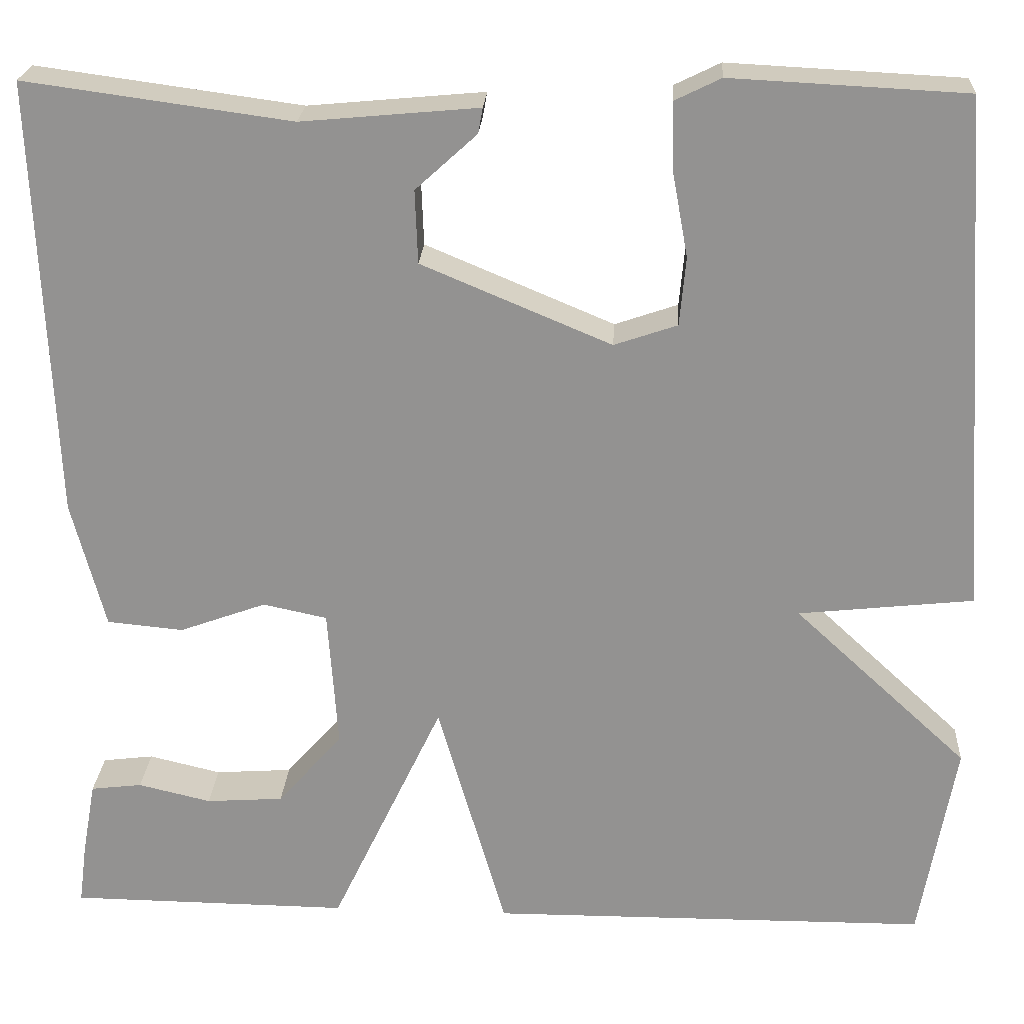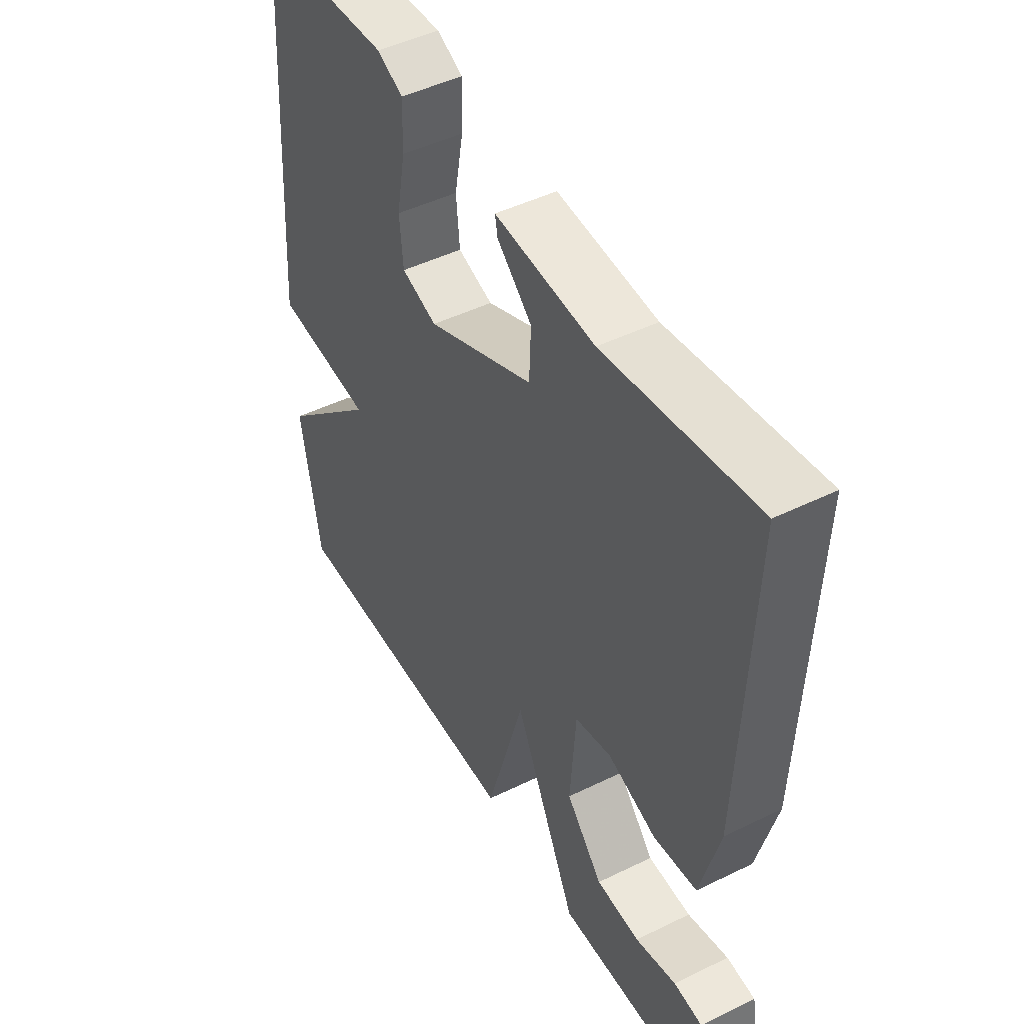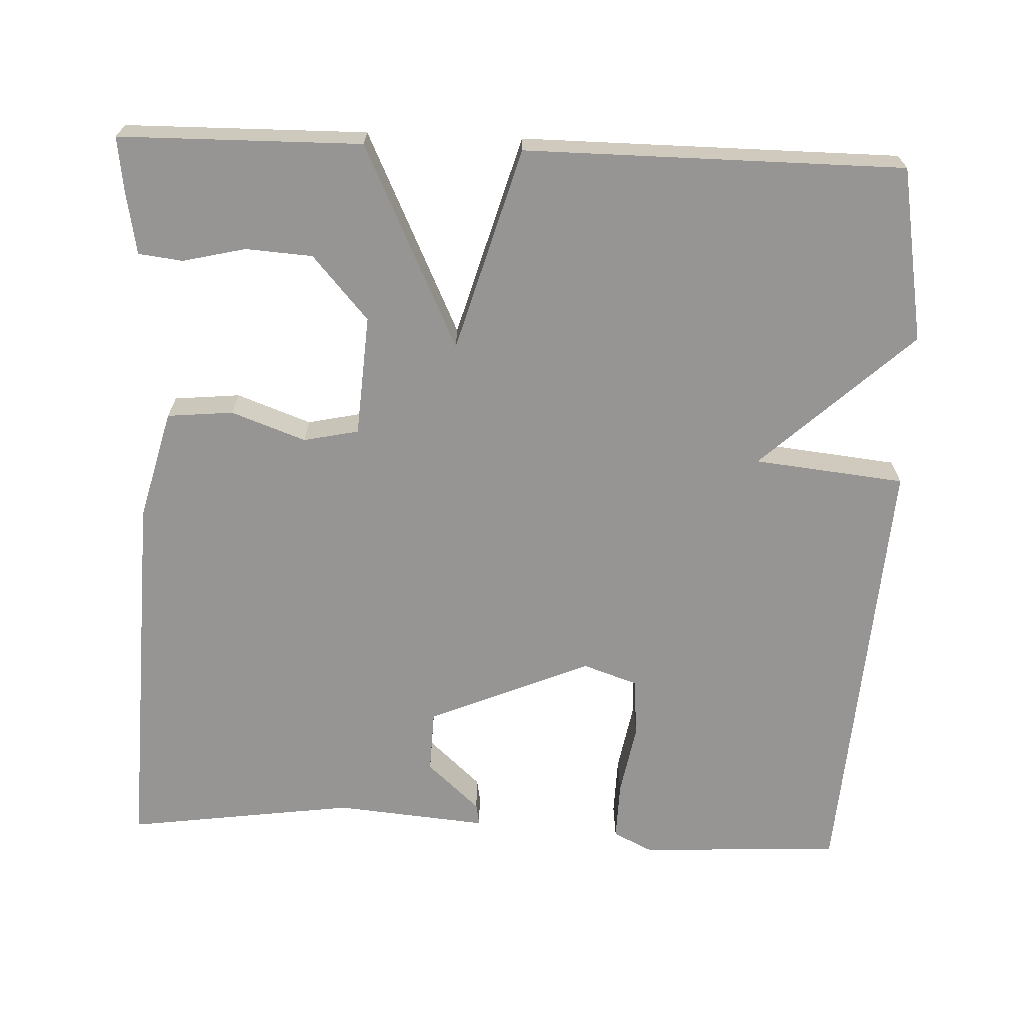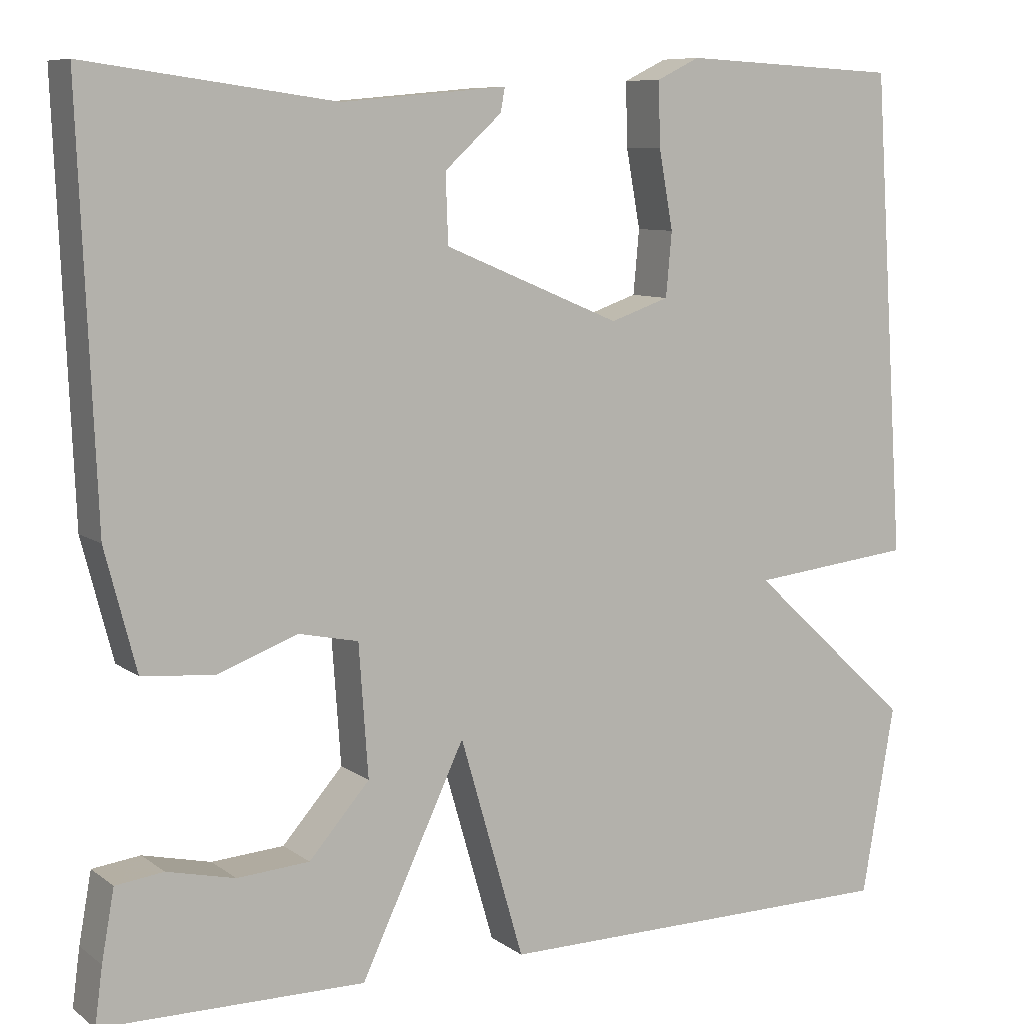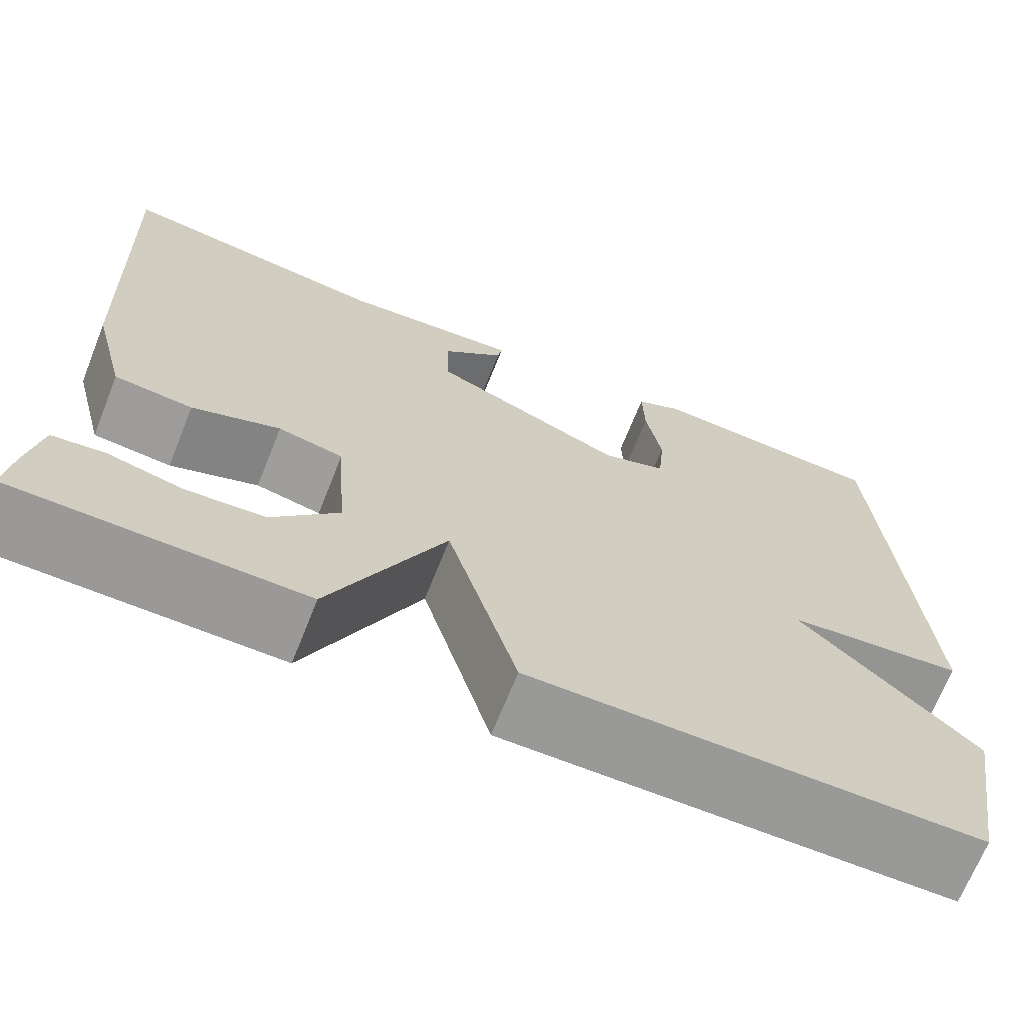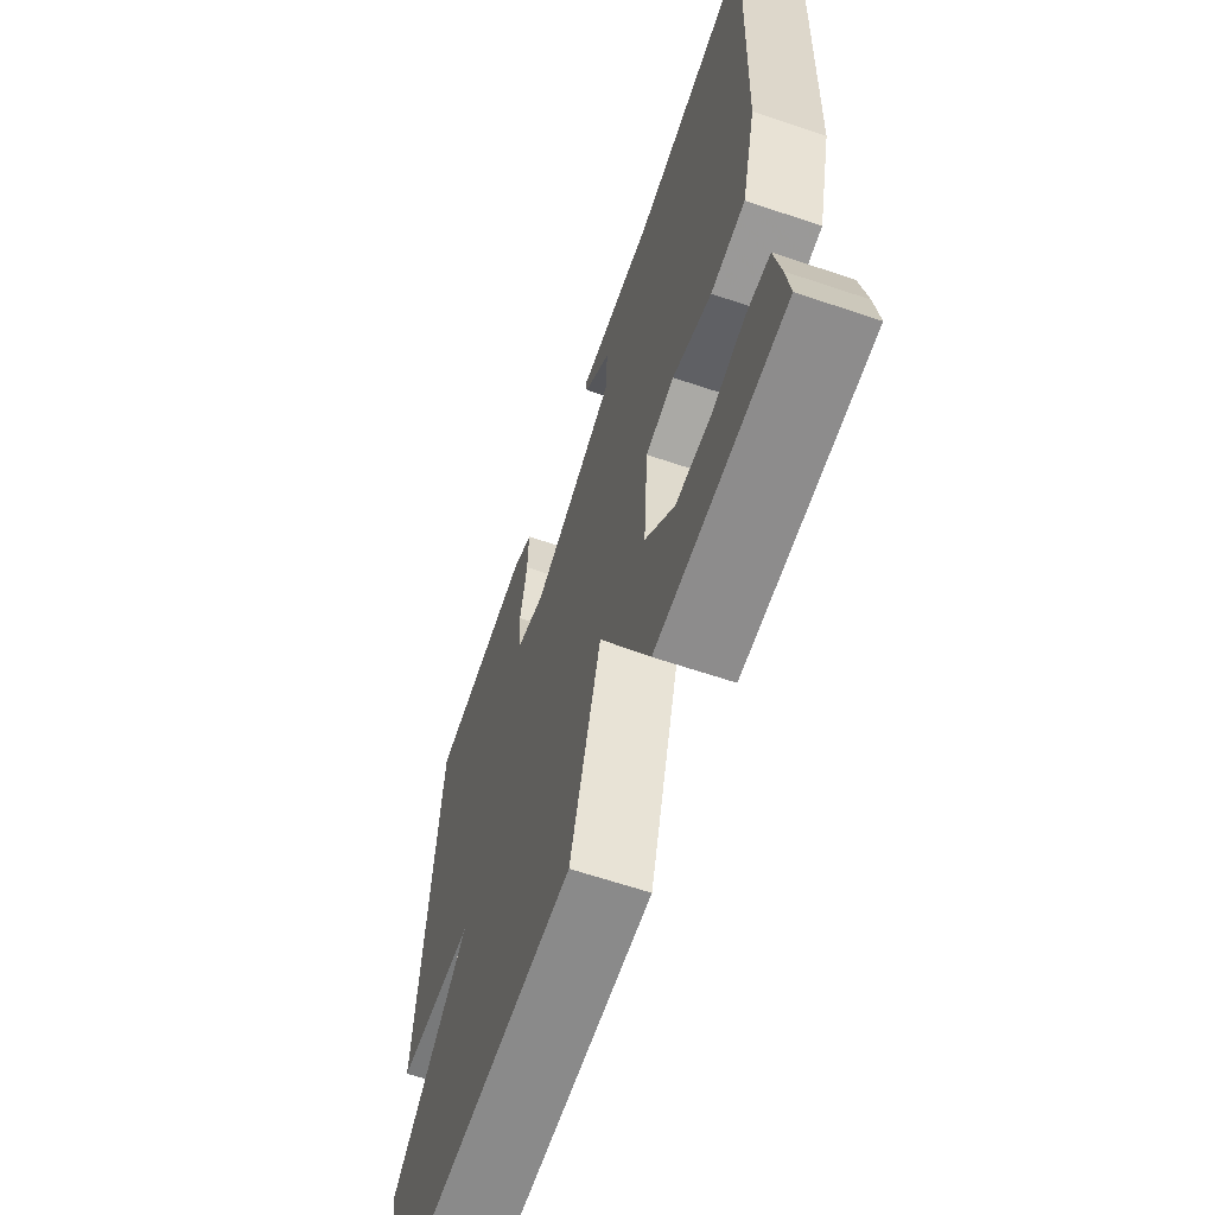
<metadata>
{"format":"obj","ext":"obj","renderer":"f3d","projection":"perspective","resolution":1024,"background":"white","views":[{"elev":23.1,"azim":-176.6,"up":"+Z"},{"elev":46.9,"azim":60.9,"up":"+Z"},{"elev":-67.6,"azim":177.7,"up":"+Y"},{"elev":8.4,"azim":150.8,"up":"+Z"},{"elev":-68.9,"azim":158.2,"up":"+Z"},{"elev":-63.8,"azim":71.2,"up":"+Z"}]}
</metadata>
<code>
v 0.5 0.07 0.5
v 0.48 0.07 0.013
v 0.443 0.07 -0.129
v 0.358 0.07 -0.137
v 0.262 0.07 -0.102
v 0.191 0.07 -0.117
v 0.18 0.07 -0.273
v 0.252 0.07 -0.355
v 0.338 0.07 -0.361
v 0.419 0.07 -0.342
v 0.476 0.07 -0.349
v 0.491 0.07 -0.432
v 0.5 0.07 -0.5
v 0.188 0.07 -0.503
v 0.064 0.07 -0.241
v -0.012 0.07 -0.503
v -0.5 0.07 -0.5
v -0.539 0.07 -0.275
v -0.345 0.07 -0.096
v -0.539 0.07 -0.075
v -0.5 0.07 0.5
v -0.24 0.07 0.513
v -0.189 0.07 0.488
v -0.191 0.07 0.412
v -0.208 0.07 0.319
v -0.201 0.07 0.243
v -0.131 0.07 0.219
v 0.079 0.07 0.307
v 0.082 0.07 0.388
v 0.014 0.07 0.45
v 0.009 0.07 0.478
v 0.205 0.07 0.46
v 0.5 0 0.5
v 0.48 0 0.013
v 0.443 0 -0.129
v 0.358 0 -0.137
v 0.262 0 -0.102
v 0.191 0 -0.117
v 0.18 0 -0.273
v 0.252 0 -0.355
v 0.338 0 -0.361
v 0.419 0 -0.342
v 0.476 0 -0.349
v 0.491 0 -0.432
v 0.5 0 -0.5
v 0.188 0 -0.503
v 0.064 0 -0.241
v -0.012 0 -0.503
v -0.5 0 -0.5
v -0.539 0 -0.275
v -0.345 0 -0.096
v -0.539 0 -0.075
v -0.5 0 0.5
v -0.24 0 0.513
v -0.189 0 0.488
v -0.191 0 0.412
v -0.208 0 0.319
v -0.201 0 0.243
v -0.131 0 0.219
v 0.079 0 0.307
v 0.082 0 0.388
v 0.014 0 0.45
v 0.009 0 0.478
v 0.205 0 0.46
f 29 30 31 32
f 3 4 5
f 2 3 5
f 1 2 5
f 32 1 5
f 29 32 5
f 28 29 5
f 27 28 5 6
f 26 27 6 7
f 23 24 25
f 22 23 25
f 21 22 25
f 20 21 25
f 19 20 25
f 19 25 26
f 17 18 19
f 16 17 19
f 15 16 19
f 15 19 26 7
f 12 13 14
f 11 12 14
f 10 11 14
f 9 10 14
f 8 9 14
f 7 8 14 15
f 64 63 62 61
f 37 36 35
f 37 35 34
f 37 34 33
f 37 33 64
f 37 64 61
f 37 61 60
f 38 37 60 59
f 39 38 59 58
f 57 56 55
f 57 55 54
f 57 54 53
f 57 53 52
f 57 52 51
f 58 57 51
f 51 50 49
f 51 49 48
f 51 48 47
f 39 58 51 47
f 46 45 44
f 46 44 43
f 46 43 42
f 46 42 41
f 46 41 40
f 47 46 40 39
f 1 33 34 2
f 2 34 35 3
f 3 35 36 4
f 4 36 37 5
f 5 37 38 6
f 6 38 39 7
f 7 39 40 8
f 8 40 41 9
f 9 41 42 10
f 10 42 43 11
f 11 43 44 12
f 12 44 45 13
f 13 45 46 14
f 14 46 47 15
f 15 47 48 16
f 16 48 49 17
f 17 49 50 18
f 18 50 51 19
f 19 51 52 20
f 20 52 53 21
f 21 53 54 22
f 22 54 55 23
f 23 55 56 24
f 24 56 57 25
f 25 57 58 26
f 26 58 59 27
f 27 59 60 28
f 28 60 61 29
f 29 61 62 30
f 30 62 63 31
f 31 63 64 32
f 32 64 33 1

</code>
